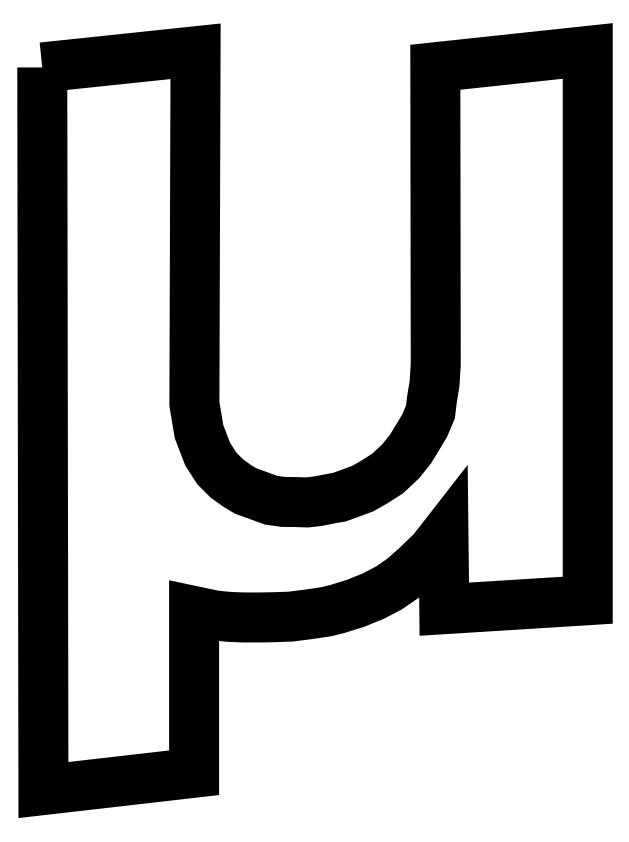
<metadata>
{"format":"dxf","ext":"dxf","renderer":"ezdxf+matplotlib","layout":"modelspace","background":"white","min_lineweight":24,"dpi":150}
</metadata>
<code>
0
SECTION
2
ENTITIES
0
LWPOLYLINE
8
Calque
90
54
70
0
10
51.33
20
63.01
30
0
10
56.02
20
63.5
30
0
10
55.99
20
52.71
30
0
10
56.13
20
51.86
30
0
10
56.39
20
51.17
30
0
10
56.67
20
50.73
30
0
10
56.97
20
50.43
30
0
10
57.29
20
50.2
30
0
10
57.56
20
50.04
30
0
10
57.94
20
49.9
30
0
10
58.33
20
49.76
30
0
10
58.7
20
49.71
30
0
10
59.06
20
49.7
30
0
10
59.43
20
49.69
30
0
10
59.77
20
49.73
30
0
10
60.14
20
49.8
30
0
10
60.43
20
49.85
30
0
10
60.8
20
49.99
30
0
10
61.14
20
50.11
30
0
10
61.49
20
50.31
30
0
10
61.9
20
50.58
30
0
10
62.3
20
50.95
30
0
10
62.6
20
51.32
30
0
10
62.84
20
51.71
30
0
10
63.04
20
52.05
30
0
10
63.21
20
52.46
30
0
10
63.26
20
52.87
30
0
10
63.34
20
53.32
30
0
10
63.37
20
53.91
30
0
10
63.36
20
63.01
30
0
10
68.03
20
63.51
30
0
10
68.03
20
46.7
30
0
10
63.64
20
46.42
30
0
10
63.61
20
48.64
30
0
10
63.27
20
48.21
30
0
10
62.79
20
47.75
30
0
10
62.37
20
47.37
30
0
10
61.95
20
47.08
30
0
10
61.46
20
46.82
30
0
10
60.92
20
46.6
30
0
10
60.38
20
46.43
30
0
10
60.03
20
46.35
30
0
10
59.56
20
46.28
30
0
10
58.94
20
46.2
30
0
10
58.46
20
46.18
30
0
10
58.03
20
46.17
30
0
10
57.49
20
46.17
30
0
10
57.04
20
46.19
30
0
10
56.6
20
46.23
30
0
10
56.27
20
46.3
30
0
10
55.98
20
46.36
30
0
10
55.98
20
41.42
30
0
10
51.36
20
40.89
30
0
10
51.33
20
63.01
30
0
0
ENDSEC
0
EOF

</code>
